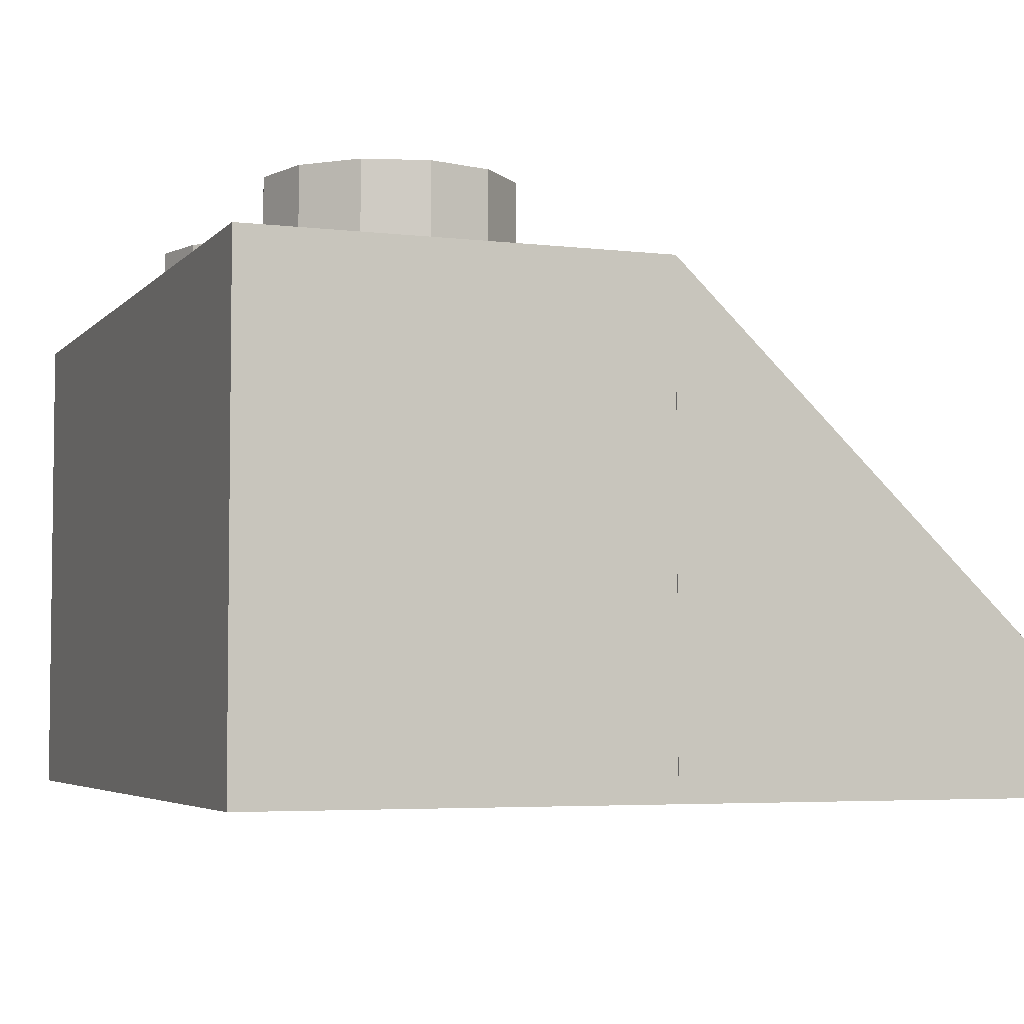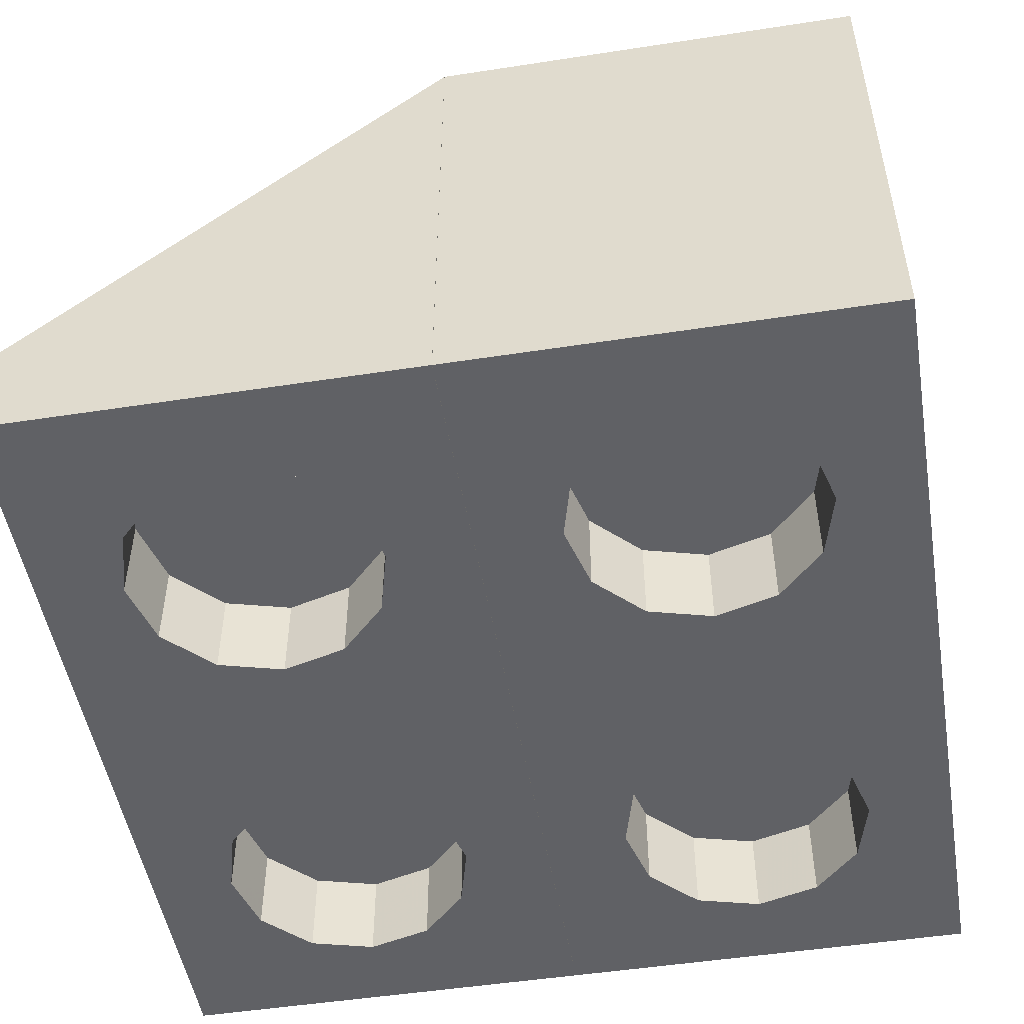
<metadata>
{"format":"obj","ext":"obj","renderer":"f3d","projection":"perspective","resolution":1024,"background":"white","views":[{"elev":-4.5,"azim":-111.1,"up":"+Z"},{"elev":-50.2,"azim":99.6,"up":"+Z"}]}
</metadata>
<code>
o obj_0
v 0.1 		-35.6 		37.4
v 0.1 		-35.6 		37.4
v 0.1 		-27.6 		37.4
v -11.9 		-29.2 		31
v -13.1 		-29.52 		31
v -13.1 		-29.52 		31.93
v 0.1 		-43.6 		27.8
v -11.9 		-29.2 		31.93
v 0.1 		-27.6 		27.8
v -13.98 		-30.4 		31
v -13.98 		-30.4 		31.93
v 0.1 		-35.6 		27.8
v 0.1 		-35.6 		27.8
v 0.1 		-43.6 		29.8
v -14.3 		-31.6 		31
v -14.3 		-31.6 		31.93
v -9.822 		-38.4 		27.8
v -13.98 		-32.8 		31
v -13.98 		-32.8 		31.93
v -13.1 		-33.68 		31
v -13.1 		-33.68 		31.93
v -11.9 		-34 		31
v 0.1 		-35.6 		29.8
v -11.9 		-34 		31.93
v -14.3 		-31.6 		31
v -11.9 		-34 		31
v -11.9 		-29.2 		31
v -7.9 		-27.6 		37.4
v -6.3 		-31.6 		37.4
v -10.7 		-33.68 		31
v -10.7 		-33.68 		31
v -9.822 		-32.8 		31
v -9.822 		-32.8 		31
v -9.754 		-32.55 		31
v -9.822 		-30.4 		31
v -9.754 		-30.66 		31
v -9.822 		-30.4 		31
v -10.7 		-29.52 		31
v -10.7 		-29.52 		31
v -13.1 		-29.52 		31
v -13.98 		-30.4 		31
v -3.9 		-34 		37.4
v -13.98 		-32.8 		31
v -13.1 		-33.68 		31
v -3.899 		-34 		34.47
v -3.899 		-34 		35.9
v -3.9 		-34 		35.9
v -11.9 		-34 		29.5
v -13.1 		-33.68 		29.5
v -13.98 		-32.8 		29.5
v -14.3 		-31.6 		29.5
v -13.98 		-30.4 		29.5
v -13.1 		-29.52 		29.5
v -11.9 		-29.2 		29.5
v -10.7 		-29.52 		29.5
v -9.822 		-30.4 		29.5
v -9.501 		-31.6 		29.5
v -9.822 		-32.8 		29.5
v -10.7 		-33.68 		29.5
v -11.9 		-34 		31.93
v -13.1 		-33.68 		31.93
v -1.5 		-31.6 		37.4
v -13.98 		-32.8 		31.93
v -1.498 		-31.6 		34.47
v -1.498 		-31.6 		35.9
v -1.5 		-31.6 		35.9
v -3.9 		-29.2 		37.4
v -14.3 		-31.6 		31.93
v -3.899 		-29.2 		34.47
v -3.899 		-29.2 		35.9
v -3.9 		-29.2 		35.9
v -13.98 		-30.4 		31.93
v -3.9 		-29.2 		39.1
v -5.1 		-29.52 		39.1
v -5.978 		-30.4 		39.1
v -6.3 		-31.6 		39.1
v -5.978 		-32.8 		39.1
v -5.1 		-33.68 		39.1
v -3.9 		-34 		39.1
v -2.7 		-33.68 		39.1
v -1.822 		-32.8 		39.1
v -1.5 		-31.6 		39.1
v -1.822 		-30.4 		39.1
v -2.7 		-29.52 		39.1
v -2.7 		-33.68 		37.4
v -13.1 		-29.52 		31.93
v -1.822 		-32.8 		37.4
v -1.822 		-30.4 		37.4
v -2.7 		-29.52 		37.4
v -11.9 		-29.2 		31.93
v -5.1 		-29.52 		37.4
v -5.978 		-30.4 		37.4
v -5.978 		-32.8 		37.4
v -5.1 		-33.68 		37.4
v -10.7 		-29.52 		31.93
v -9.822 		-30.4 		31.93
v -9.754 		-30.66 		31.93
v -9.822 		-32.8 		31.93
v -9.754 		-32.55 		31.93
v -10.7 		-33.68 		31.93
v -10.7 		-33.68 		31.93
v -9.822 		-32.8 		31.93
v -9.822 		-30.4 		31.93
v -10.7 		-29.52 		31.93
v -15.9 		-35.6 		29.8
v -10.7 		-37.52 		27.8
v -9.501 		-39.6 		27.8
v -9.822 		-40.8 		27.8
v -10.7 		-41.68 		27.8
v -11.9 		-42 		27.8
v -15.9 		-27.6 		27.8
v -13.1 		-33.68 		27.8
v -11.9 		-34 		27.8
v -13.98 		-32.8 		27.8
v -14.3 		-31.6 		27.8
v -13.98 		-30.4 		27.8
v -13.1 		-29.52 		27.8
v -11.9 		-29.2 		27.8
v -10.7 		-29.52 		27.8
v -9.822 		-30.4 		27.8
v -9.501 		-31.6 		27.8
v -9.822 		-32.8 		27.8
v -10.7 		-33.68 		27.8
v -7.9 		-35.6 		27.8
v -7.9 		-35.6 		27.8
v -15.9 		-35.6 		27.8
v -15.9 		-35.6 		27.8
v -15.9 		-43.6 		29.8
v -13.1 		-41.68 		29.5
v -11.9 		-42 		29.5
v -13.98 		-40.8 		29.5
v -14.3 		-39.6 		29.5
v -13.98 		-38.4 		29.5
v -13.1 		-37.52 		29.5
v -2.7 		-33.68 		31
v -1.822 		-32.8 		31
v -1.822 		-32.8 		31.93
v -11.9 		-37.2 		29.5
v -2.7 		-33.68 		31.93
v -1.5 		-31.6 		31
v -1.5 		-31.6 		31.93
v -1.822 		-30.4 		31
v -1.822 		-30.4 		31.93
v -2.7 		-29.52 		31
v -2.7 		-29.52 		31.93
v -3.9 		-29.2 		31
v -3.9 		-29.2 		31.93
v -5.1 		-29.52 		31
v -5.1 		-29.52 		31.93
v -5.978 		-30.4 		31
v -5.978 		-30.4 		31.93
v -6.046 		-30.66 		31
v -6.046 		-30.66 		31.93
v -5.978 		-32.8 		31
v -5.978 		-32.8 		31.93
v -6.046 		-32.55 		31.93
v -6.046 		-32.55 		31
v -5.1 		-33.68 		31
v -5.1 		-33.68 		31.93
v -3.9 		-34 		31
v -3.9 		-34 		31.93
v -3.899 		-34 		31
v -1.498 		-31.6 		31
v -3.899 		-29.2 		31
v -2.698 		-33.68 		31
v -1.82 		-32.8 		31
v -1.82 		-30.4 		31
v -2.698 		-29.52 		31
v -5.099 		-29.52 		31
v -5.978 		-30.4 		31
v -5.978 		-32.8 		31
v -5.099 		-33.68 		31
v -3.899 		-34 		29.5
v -5.099 		-33.68 		29.5
v -5.978 		-32.8 		29.5
v -6.299 		-31.6 		29.5
v -5.978 		-30.4 		29.5
v -5.099 		-29.52 		29.5
v -3.899 		-29.2 		29.5
v -2.698 		-29.52 		29.5
v -1.82 		-30.4 		29.5
v -1.498 		-31.6 		29.5
v -1.82 		-32.8 		29.5
v -2.698 		-33.68 		29.5
v -3.899 		-34 		31.93
v -5.099 		-33.68 		31.93
v -5.978 		-32.8 		31.93
v -5.978 		-30.4 		31.93
v -5.099 		-29.52 		31.93
v -3.899 		-29.2 		31.93
v -2.698 		-29.52 		31.93
v -1.82 		-30.4 		31.93
v -1.498 		-31.6 		31.93
v -1.82 		-32.8 		31.93
v -2.698 		-33.68 		31.93
v -15.9 		-35.6 		37.4
v -15.9 		-27.6 		37.4
v -15.9 		-35.6 		37.4
v -15.9 		-43.6 		27.8
v -14.3 		-31.6 		37.4
v -14.3 		-31.6 		35.9
v -14.3 		-31.6 		34.47
v -14.3 		-31.6 		35.9
v -9.5 		-35.6 		37.4
v -11.9 		-34 		37.4
v -11.9 		-34 		34.47
v -11.9 		-34 		35.9
v -11.9 		-34 		35.9
v -9.5 		-31.6 		37.4
v -11.9 		-29.2 		37.4
v -11.9 		-29.2 		34.47
v -11.9 		-29.2 		35.9
v -11.9 		-29.2 		35.9
v -11.9 		-29.2 		39.1
v -13.1 		-29.52 		39.1
v -13.98 		-30.4 		39.1
v -14.3 		-31.6 		39.1
v -13.98 		-32.8 		39.1
v -13.1 		-33.68 		39.1
v -11.9 		-34 		39.1
v -10.7 		-33.68 		39.1
v -5.978 		-40.8 		27.8
v -6.299 		-39.6 		27.8
v -13.1 		-33.68 		37.4
v -13.98 		-32.8 		37.4
v -5.978 		-38.4 		27.8
v -10.7 		-33.68 		34.47
v -10.7 		-33.68 		35.9
v -5.099 		-37.52 		27.8
v -3.899 		-37.2 		27.8
v -10.7 		-33.68 		35.9
v -10.7 		-33.68 		34.47
v -2.698 		-37.52 		27.8
v -11.9 		-34 		34.47
v -9.822 		-32.8 		34.47
v -9.822 		-32.8 		35.9
v -1.82 		-38.4 		27.8
v -1.498 		-39.6 		27.8
v -9.822 		-32.8 		35.9
v -9.822 		-32.8 		34.47
v -1.82 		-40.8 		27.8
v -9.754 		-32.55 		35.9
v -9.754 		-32.55 		34.47
v -2.698 		-41.68 		27.8
v -3.899 		-42 		27.8
v -6.299 		-27.6 		27.8
v -9.822 		-30.4 		34.47
v -9.822 		-30.4 		35.9
v -9.754 		-30.66 		34.47
v -9.754 		-30.66 		35.9
v -9.822 		-30.4 		35.9
v -5.099 		-33.68 		27.8
v -3.899 		-34 		27.8
v -9.822 		-30.4 		34.47
v -10.7 		-29.52 		34.47
v -10.7 		-29.52 		35.9
v -5.978 		-32.8 		27.8
v -10.7 		-29.52 		35.9
v -6.299 		-31.6 		27.8
v -5.978 		-30.4 		27.8
v -10.7 		-29.52 		34.47
v -5.099 		-29.52 		27.8
v -3.899 		-29.2 		27.8
v -2.698 		-29.52 		27.8
v -1.82 		-30.4 		27.8
v -11.9 		-29.2 		34.47
v -1.498 		-31.6 		27.8
v -1.82 		-32.8 		27.8
v -13.1 		-29.52 		34.47
v -13.1 		-29.52 		35.9
v -2.698 		-33.68 		27.8
v -13.1 		-29.52 		35.9
v -13.1 		-29.52 		34.47
v -13.98 		-30.4 		34.47
v -13.98 		-30.4 		35.9
v -13.98 		-30.4 		35.9
v -13.98 		-30.4 		34.47
v -14.3 		-31.6 		34.47
v -13.98 		-32.8 		34.47
v -13.98 		-32.8 		35.9
v -13.98 		-32.8 		35.9
v -13.98 		-32.8 		34.47
v -13.1 		-33.68 		34.47
v -13.1 		-33.68 		35.9
v -13.1 		-33.68 		35.9
v -13.1 		-33.68 		34.47
v -5.099 		-41.68 		29.5
v -3.899 		-42 		29.5
v -5.978 		-40.8 		29.5
v -6.299 		-39.6 		29.5
v -5.978 		-38.4 		29.5
v -5.099 		-37.52 		29.5
v -3.899 		-37.2 		29.5
v -2.698 		-37.52 		29.5
v -1.82 		-38.4 		29.5
v -1.498 		-39.6 		29.5
v -1.82 		-40.8 		29.5
v -2.698 		-41.68 		29.5
v -13.1 		-41.68 		27.8
v -13.98 		-40.8 		27.8
v -14.3 		-39.6 		27.8
v -13.98 		-38.4 		27.8
v -13.1 		-37.52 		27.8
v -11.9 		-37.2 		27.8
v -9.822 		-32.8 		39.1
v -9.5 		-31.6 		39.1
v -9.822 		-30.4 		39.1
v -10.7 		-29.52 		39.1
v -10.7 		-33.68 		37.4
v -9.822 		-32.8 		37.4
v -9.822 		-30.4 		37.4
v -10.7 		-29.52 		37.4
v -13.1 		-29.52 		37.4
v -13.98 		-30.4 		37.4
v -2.698 		-33.68 		34.47
v -2.698 		-33.68 		35.9
v -2.7 		-33.68 		35.9
v -2.7 		-33.68 		34.47
v -3.9 		-34 		34.47
v -1.82 		-32.8 		34.47
v -1.82 		-32.8 		35.9
v -1.822 		-32.8 		35.9
v -1.822 		-32.8 		34.47
v -10.7 		-37.52 		29.5
v -1.5 		-31.6 		34.47
v -9.822 		-38.4 		29.5
v -1.82 		-30.4 		34.47
v -1.82 		-30.4 		35.9
v -9.501 		-39.6 		29.5
v -9.822 		-40.8 		29.5
v -1.822 		-30.4 		35.9
v -10.7 		-41.68 		29.5
v -1.822 		-30.4 		34.47
v -2.698 		-29.52 		34.47
v -2.698 		-29.52 		35.9
v -2.7 		-29.52 		35.9
v -2.7 		-29.52 		34.47
v -3.9 		-29.2 		34.47
v -5.099 		-29.52 		34.47
v -5.099 		-29.52 		35.9
v -5.1 		-29.52 		35.9
v -5.1 		-29.52 		34.47
v -5.978 		-30.4 		34.47
v -5.978 		-30.4 		35.9
v -5.978 		-30.4 		35.9
v -5.978 		-30.4 		34.47
v -6.046 		-30.66 		35.9
v -6.046 		-30.66 		34.47
v -5.978 		-32.8 		34.47
v -5.978 		-32.8 		35.9
v -6.046 		-32.55 		34.47
v -6.046 		-32.55 		35.9
v -5.978 		-32.8 		35.9
v -5.978 		-32.8 		34.47
v -5.099 		-33.68 		34.47
v -5.099 		-33.68 		35.9
v -5.1 		-33.68 		35.9
v -5.1 		-33.68 		34.47
v -6.299 		-43.6 		27.8
v -5.099 		-41.68 		27.8
g group_0_16768282
f 4 5 6
f 4 6 8
f 5 10 11
f 5 11 6
f 10 15 16
f 10 16 11
f 12 23 7
f 18 19 16
f 18 16 15
f 14 7 23
f 18 20 21
f 18 21 19
f 9 3 2
f 14 23 1
f 20 22 24
f 20 24 21
f 43 15 25
f 2 13 9
f 31 22 26
f 40 5 27
f 22 31 30
f 31 33 30
f 32 30 33
f 34 32 33
f 36 37 35
f 35 37 38
f 37 39 38
f 27 4 39
f 38 39 4
f 4 27 5
f 5 40 10
f 40 41 10
f 25 15 41
f 10 41 15
f 42 204 2
f 15 43 18
f 43 44 18
f 20 18 44
f 44 26 20
f 22 20 26
f 316 45 46
f 47 317 46
f 48 49 50
f 48 50 51
f 48 51 52
f 48 52 53
f 48 53 54
f 48 54 55
f 48 55 56
f 48 56 57
f 58 59 57
f 48 57 59
f 44 61 26
f 60 26 61
f 2 3 62
f 44 43 63
f 44 63 61
f 67 89 3
f 3 28 67
f 43 25 68
f 43 68 63
f 9 246 3
f 68 25 41
f 68 41 72
f 73 74 75
f 73 75 76
f 73 76 77
f 73 77 78
f 73 78 79
f 73 79 80
f 73 80 81
f 73 81 82
f 73 82 83
f 73 83 84
f 42 85 79
f 79 85 80
f 85 87 81
f 85 81 80
f 87 62 82
f 87 82 81
f 41 40 86
f 41 86 72
f 62 88 83
f 62 83 82
f 88 89 84
f 88 84 83
f 89 67 73
f 89 73 84
f 90 40 27
f 67 91 74
f 67 74 73
f 40 90 86
f 91 92 75
f 91 75 74
f 92 29 76
f 92 76 75
f 76 29 93
f 76 93 77
f 93 94 78
f 93 78 77
f 94 42 79
f 94 79 78
f 42 2 85
f 90 27 39
f 90 39 95
f 85 2 87
f 62 87 2
f 3 89 88
f 62 3 88
f 39 37 96
f 39 96 95
f 37 36 97
f 37 97 96
f 99 34 33
f 99 33 98
f 33 31 100
f 33 100 98
f 60 31 26
f 31 60 100
f 101 100 24
f 60 24 100
f 102 98 101
f 100 101 98
f 98 102 99
f 97 103 96
f 95 96 104
f 103 104 96
f 90 95 8
f 104 8 95
f 86 90 6
f 8 6 90
f 72 86 11
f 6 11 86
f 68 72 16
f 11 16 72
f 68 16 63
f 19 63 16
f 63 19 61
f 21 61 19
f 21 24 60
f 21 60 61
f 107 329 17
f 108 329 107
f 112 127 114
f 115 114 127
f 122 125 123
f 113 123 125
f 246 120 119
f 246 119 118
f 117 111 118
f 246 118 111
f 121 259 122
f 260 259 120
f 246 260 120
f 113 127 112
f 125 127 113
f 124 304 126
f 111 117 116
f 111 116 115
f 127 111 115
f 112 48 113
f 117 53 116
f 53 117 118
f 119 55 118
f 120 55 119
f 121 57 120
f 57 121 122
f 113 48 123
f 110 129 130
f 135 136 137
f 135 137 139
f 136 140 141
f 136 141 137
f 140 142 143
f 140 143 141
f 142 144 145
f 142 145 143
f 144 146 147
f 144 147 145
f 146 148 149
f 146 149 147
f 148 150 151
f 148 151 149
f 150 152 153
f 150 153 151
f 154 155 156
f 154 156 157
f 154 158 159
f 154 159 155
f 158 160 161
f 158 161 159
f 165 135 162
f 167 140 163
f 169 146 164
f 160 162 135
f 135 165 136
f 165 166 136
f 163 140 166
f 136 166 140
f 140 167 142
f 167 168 142
f 144 142 168
f 146 144 164
f 168 164 144
f 146 169 148
f 169 170 148
f 150 148 170
f 152 150 170
f 157 171 154
f 154 171 158
f 172 158 171
f 162 160 172
f 158 172 160
f 175 176 174
f 173 174 176
f 173 176 177
f 173 177 178
f 173 178 179
f 173 179 180
f 173 180 181
f 173 181 182
f 173 182 183
f 173 183 184
f 185 162 172
f 185 172 186
f 172 171 187
f 172 187 186
f 157 156 187
f 157 187 171
f 153 152 170
f 153 170 188
f 170 169 189
f 170 189 188
f 190 169 164
f 169 190 189
f 190 164 168
f 190 168 191
f 168 167 192
f 168 192 191
f 193 167 163
f 167 193 192
f 193 163 166
f 193 166 194
f 166 165 195
f 166 195 194
f 185 165 162
f 165 185 195
f 185 161 139
f 185 139 195
f 195 139 137
f 195 137 194
f 193 194 141
f 137 141 194
f 193 141 192
f 143 192 141
f 145 191 143
f 192 143 191
f 147 190 145
f 191 145 190
f 190 147 189
f 149 189 147
f 151 188 149
f 189 149 188
f 188 151 153
f 156 155 187
f 186 187 159
f 155 159 187
f 185 186 161
f 159 161 186
f 204 125 2
f 197 127 198
f 126 199 128
f 128 196 105
f 128 105 126
f 197 111 127
f 198 200 197
f 125 204 127
f 196 1 105
f 23 105 1
f 225 198 224
f 310 309 204
f 198 204 205
f 206 207 227
f 198 127 204
f 209 29 311
f 310 29 209
f 204 93 310
f 312 28 210
f 29 92 311
f 205 224 198
f 226 291 223
f 229 291 226
f 227 207 228
f 207 208 228
f 231 228 208
f 232 231 208
f 232 208 234
f 237 295 233
f 227 228 235
f 236 235 228
f 228 231 236
f 239 236 231
f 238 295 237
f 232 240 239
f 232 239 231
f 235 236 243
f 242 243 236
f 242 236 239
f 240 243 242
f 240 242 239
f 245 288 244
f 248 247 249
f 248 249 250
f 250 251 248
f 254 251 250
f 254 250 249
f 247 248 255
f 256 255 248
f 256 248 258
f 251 258 248
f 252 125 257
f 254 261 258
f 254 258 251
f 255 256 211
f 212 211 256
f 260 246 262
f 212 256 213
f 258 213 256
f 261 266 213
f 261 213 258
f 211 212 269
f 270 269 212
f 268 13 271
f 270 212 272
f 213 272 212
f 9 265 264
f 9 264 263
f 263 262 246
f 9 263 246
f 268 267 13
f 9 13 267
f 9 267 265
f 266 273 272
f 266 272 213
f 7 238 12
f 233 230 12
f 124 12 230
f 253 271 13
f 13 125 253
f 252 253 125
f 269 270 274
f 275 274 270
f 275 270 276
f 272 276 270
f 259 257 122
f 125 122 257
f 121 120 259
f 273 277 276
f 273 276 272
f 275 201 274
f 202 274 201
f 173 253 252
f 201 275 203
f 276 203 275
f 277 278 203
f 277 203 276
f 202 201 280
f 202 280 279
f 262 178 260
f 203 281 280
f 203 280 201
f 178 262 179
f 263 179 262
f 282 281 203
f 282 203 278
f 264 180 179
f 264 179 263
f 279 280 283
f 284 283 280
f 180 264 265
f 280 281 284
f 285 284 281
f 282 286 285
f 282 285 281
f 183 182 268
f 283 284 206
f 207 206 284
f 183 268 271
f 285 208 207
f 285 207 284
f 253 173 271
f 286 234 208
f 286 208 285
f 13 2 125
f 105 23 124
f 227 234 206
f 14 1 128
f 1 196 128
f 128 359 14
f 227 232 234
f 240 232 235
f 227 235 232
f 222 289 287
f 235 243 240
f 249 247 254
f 222 223 289
f 290 289 223
f 254 247 261
f 255 261 247
f 290 223 291
f 211 266 255
f 261 255 266
f 229 292 291
f 292 229 230
f 292 230 293
f 266 211 273
f 269 273 211
f 233 294 230
f 293 230 294
f 273 269 277
f 274 277 269
f 294 233 295
f 202 278 274
f 277 274 278
f 238 296 295
f 202 279 278
f 282 278 279
f 296 238 241
f 296 241 297
f 279 283 282
f 286 282 283
f 244 298 241
f 297 241 298
f 283 206 286
f 234 286 206
f 288 298 244
f 359 128 199
f 289 290 287
f 288 287 290
f 288 290 291
f 288 291 292
f 288 292 293
f 288 293 294
f 288 294 295
f 288 295 296
f 288 296 297
f 288 297 298
f 126 303 302
f 28 3 246
f 106 124 17
f 174 173 252
f 257 175 252
f 174 252 175
f 124 106 304
f 303 126 304
f 226 223 17
f 124 226 17
f 108 107 223
f 257 259 175
f 176 175 259
f 199 300 299
f 199 299 110
f 199 110 359
f 109 359 110
f 260 177 259
f 176 259 177
f 302 301 126
f 199 126 301
f 199 301 300
f 177 260 178
f 299 129 110
f 300 131 129
f 300 129 299
f 132 131 300
f 132 300 301
f 302 133 132
f 302 132 301
f 180 265 181
f 303 134 133
f 303 133 302
f 267 182 265
f 181 265 182
f 134 303 138
f 304 138 303
f 267 268 182
f 106 138 304
f 271 184 183
f 217 218 216
f 218 219 216
f 215 216 219
f 214 215 219
f 214 219 220
f 214 220 221
f 305 307 221
f 306 307 305
f 308 221 307
f 214 221 308
f 173 184 271
f 205 309 220
f 309 221 220
f 12 124 23
f 309 310 305
f 309 305 221
f 310 209 306
f 310 306 305
f 209 311 307
f 209 307 306
f 311 312 308
f 311 308 307
f 135 139 161
f 135 161 160
f 312 210 214
f 312 214 308
f 210 313 215
f 210 215 214
f 313 314 216
f 313 216 215
f 67 28 91
f 91 28 92
f 314 200 217
f 314 217 216
f 28 311 92
f 217 200 225
f 217 225 218
f 225 224 219
f 225 219 218
f 29 310 93
f 224 205 220
f 224 220 219
f 93 204 94
f 205 204 309
f 42 94 204
f 45 316 315
f 316 46 317
f 311 28 312
f 197 210 28
f 318 317 47
f 318 47 319
f 210 197 313
f 313 197 314
f 200 314 197
f 315 316 320
f 321 320 316
f 321 316 322
f 317 322 316
f 200 198 225
f 318 323 322
f 318 322 317
f 320 321 64
f 65 64 321
f 106 324 138
f 65 321 66
f 322 66 321
f 17 326 106
f 324 106 326
f 323 325 66
f 323 66 322
f 326 17 329
f 64 65 327
f 328 327 65
f 108 330 329
f 65 66 328
f 331 328 66
f 330 108 109
f 330 109 332
f 325 333 331
f 325 331 66
f 332 109 130
f 110 130 109
f 327 328 334
f 335 334 328
f 328 331 335
f 336 335 331
f 130 129 131
f 130 131 132
f 130 132 133
f 130 133 134
f 130 134 138
f 130 138 324
f 130 324 326
f 130 326 329
f 330 332 329
f 130 329 332
f 333 337 336
f 333 336 331
f 246 111 28
f 334 335 69
f 70 69 335
f 197 28 111
f 335 336 70
f 71 70 336
f 337 338 71
f 337 71 336
f 69 70 339
f 340 339 70
f 112 49 48
f 70 71 340
f 341 340 71
f 114 50 112
f 49 112 50
f 338 342 341
f 338 341 71
f 114 115 50
f 51 50 115
f 339 340 343
f 344 343 340
f 116 52 115
f 51 115 52
f 340 341 344
f 345 344 341
f 342 346 345
f 342 345 341
f 52 116 53
f 343 344 348
f 347 348 344
f 53 118 54
f 347 344 345
f 346 348 347
f 346 347 345
f 118 55 54
f 120 56 55
f 351 352 350
f 351 350 349
f 56 120 57
f 352 353 350
f 354 353 352
f 354 352 351
f 57 122 58
f 123 59 122
f 58 122 59
f 349 350 355
f 356 355 350
f 48 59 123
f 356 350 357
f 353 357 350
f 354 358 357
f 354 357 353
f 105 124 126
f 46 45 355
f 46 355 356
f 46 356 47
f 357 47 356
f 30 101 24
f 30 24 22
f 358 319 47
f 358 47 357
f 30 32 102
f 30 102 101
f 32 34 99
f 32 99 102
f 35 103 97
f 35 97 36
f 319 45 318
f 315 318 45
f 318 315 323
f 320 323 315
f 35 38 104
f 35 104 103
f 64 325 320
f 323 320 325
f 38 4 8
f 38 8 104
f 333 325 327
f 64 327 325
f 327 334 333
f 337 333 334
f 334 69 337
f 338 337 69
f 342 338 339
f 69 339 338
f 346 342 343
f 339 343 342
f 343 348 346
f 349 354 351
f 354 349 358
f 355 358 349
f 45 319 355
f 358 355 319
f 7 14 359
f 360 359 222
f 241 7 244
f 245 244 7
f 229 124 230
f 237 12 238
f 233 12 237
f 359 360 245
f 241 238 7
f 359 245 7
f 229 226 124
f 107 17 223
f 109 108 359
f 222 359 108
f 223 222 108
f 288 245 287
f 360 287 245
f 222 287 360

</code>
